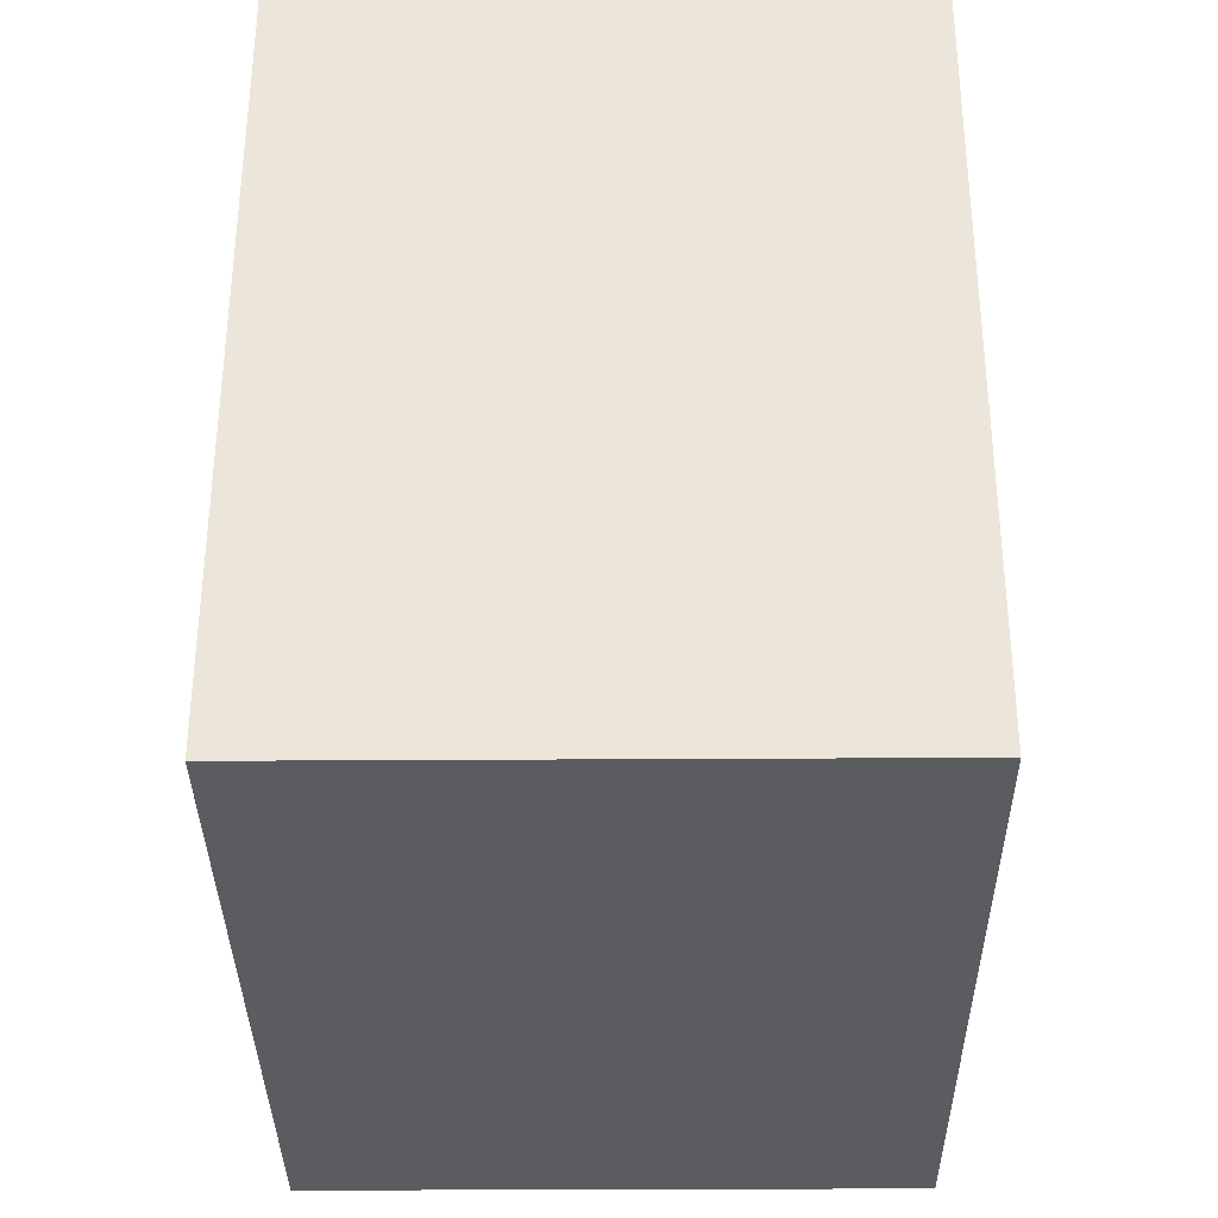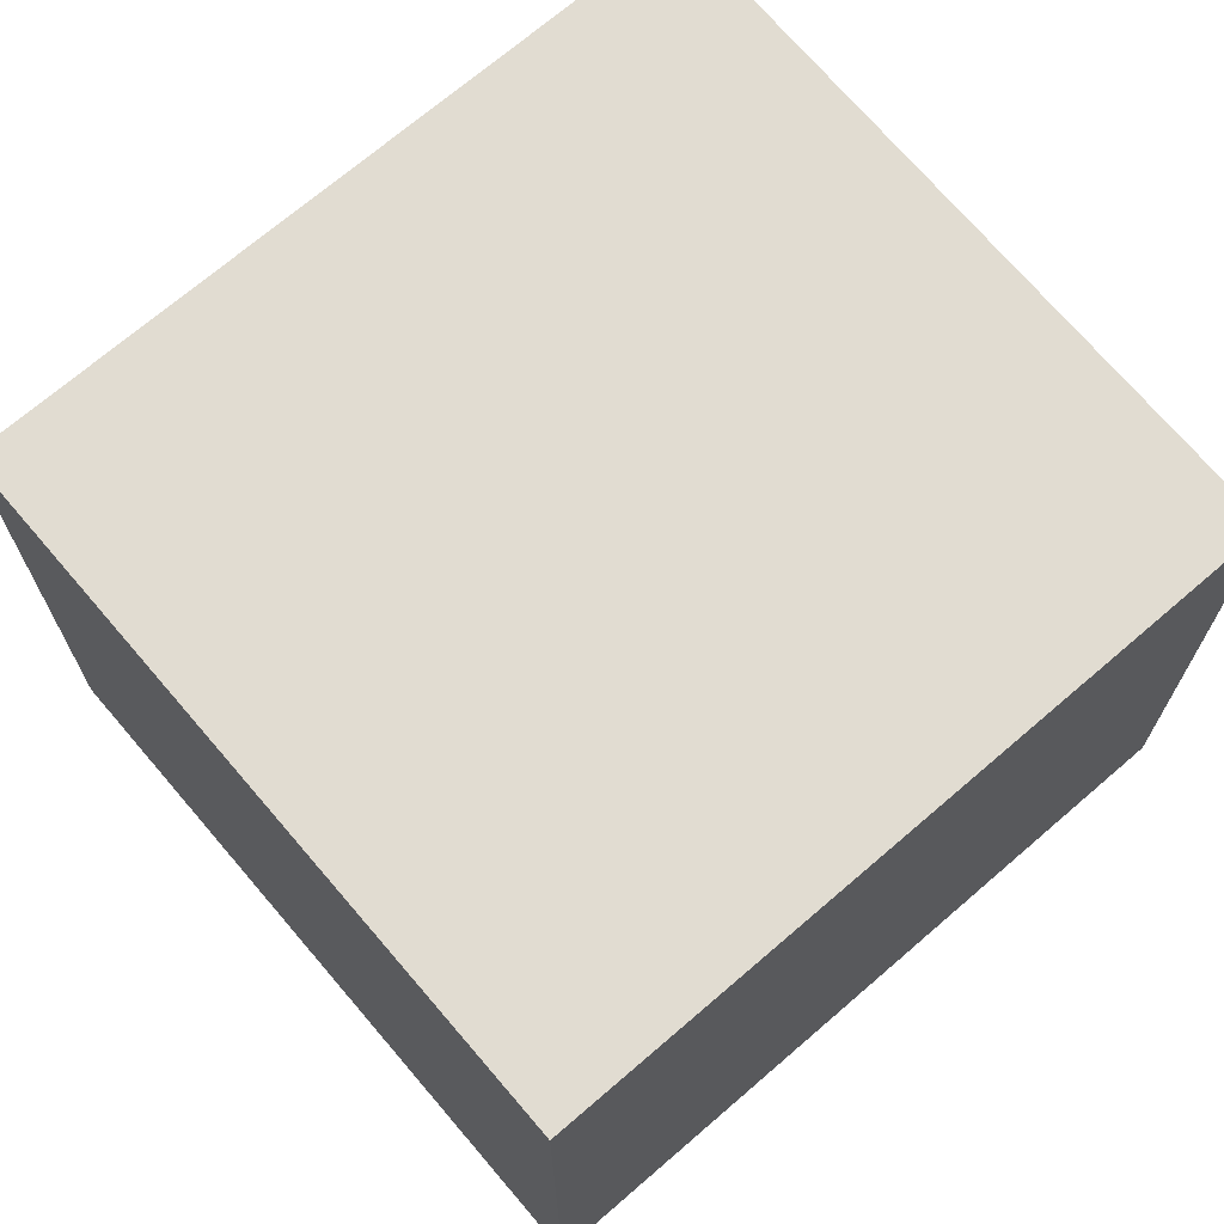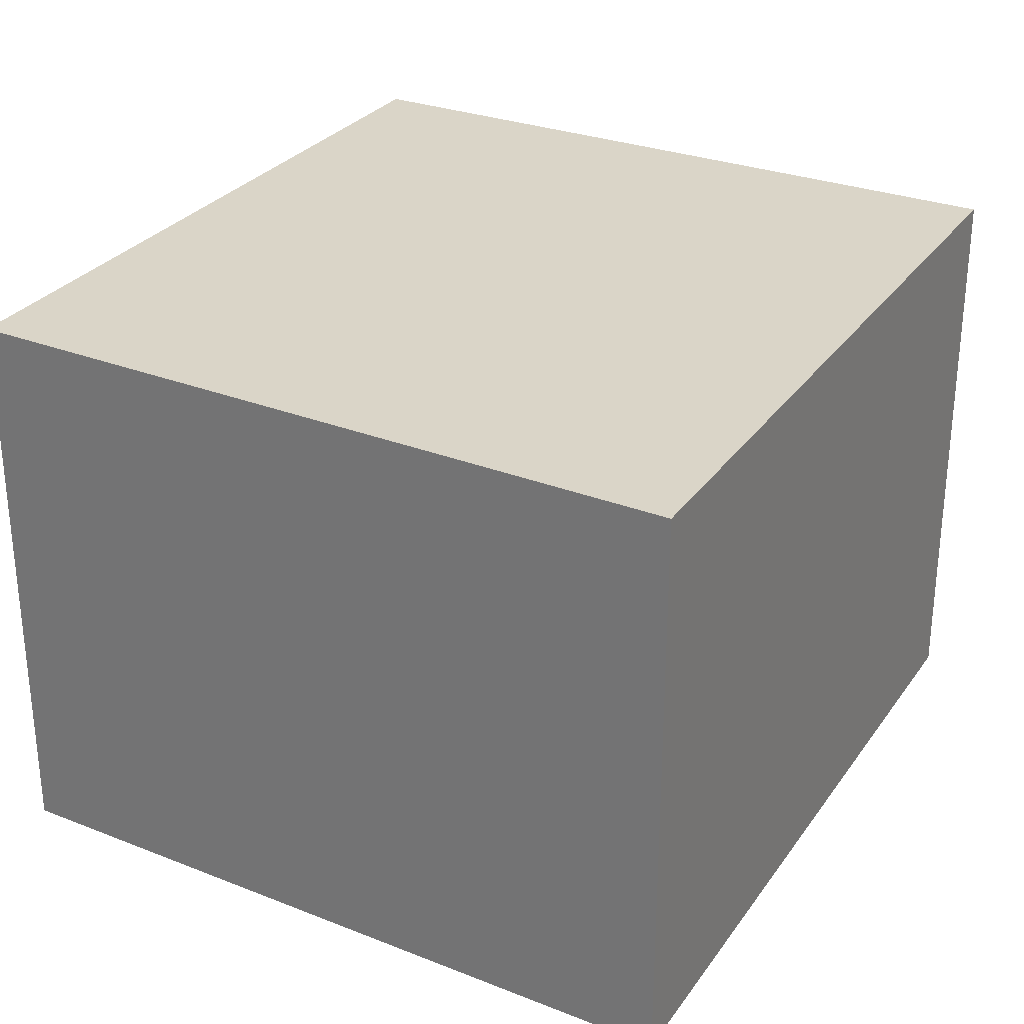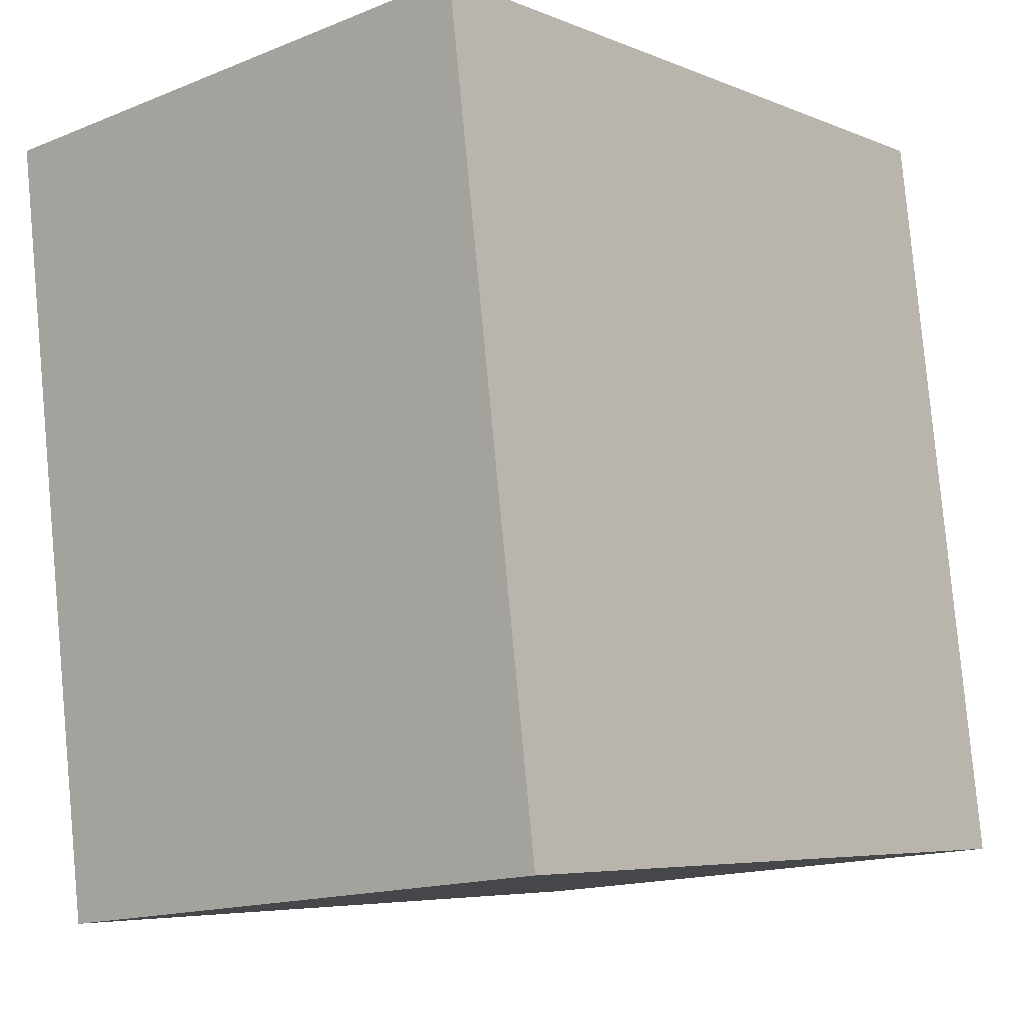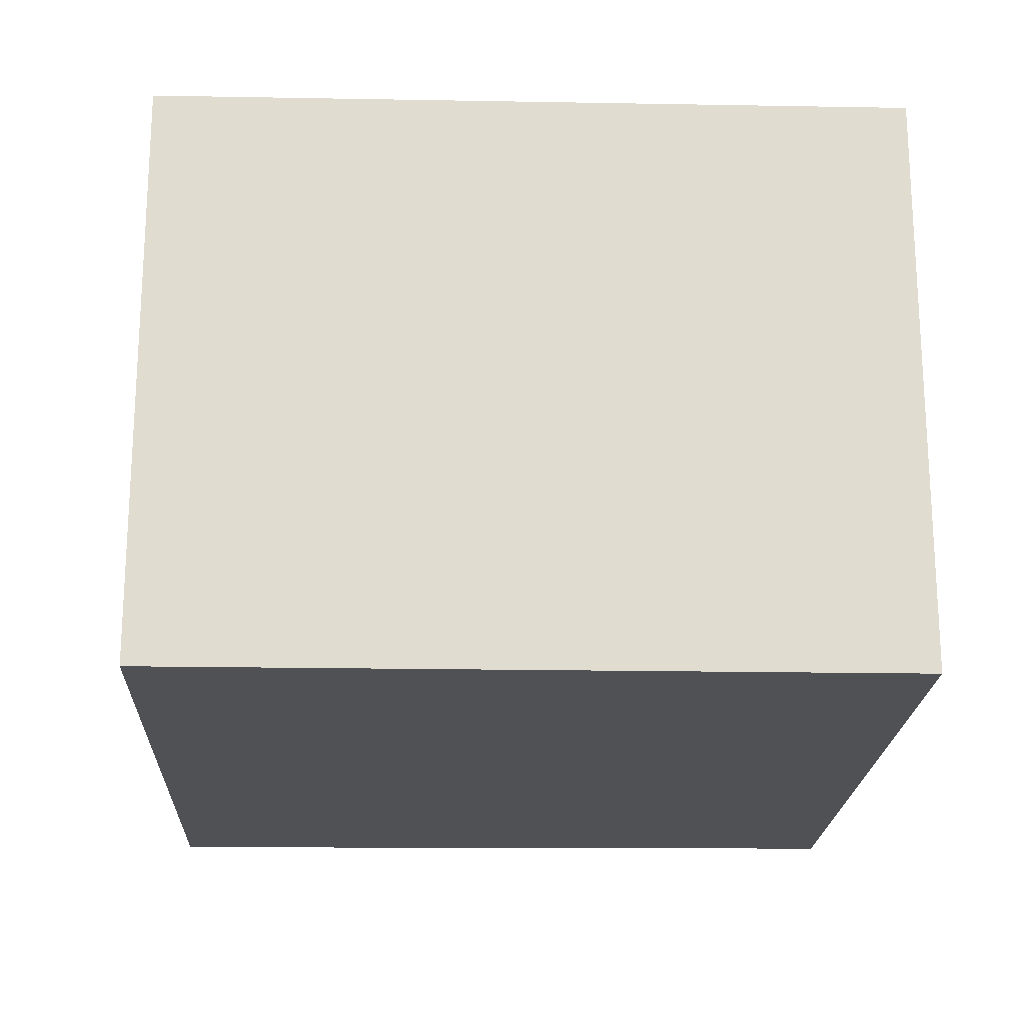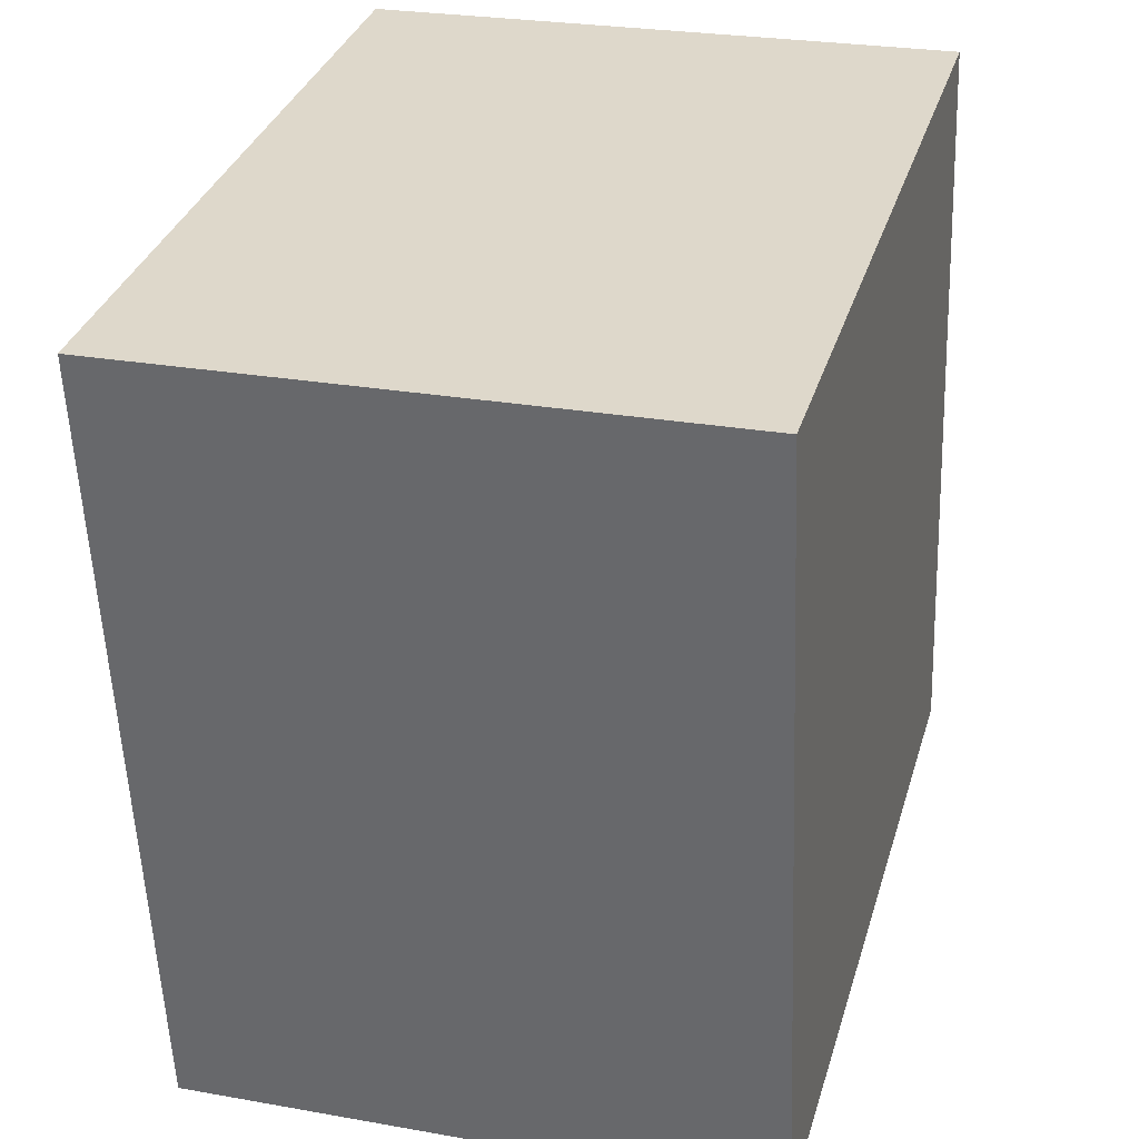
<metadata>
{"format":"obj","ext":"obj","renderer":"f3d","projection":"perspective","resolution":1024,"background":"white","views":[{"elev":-26.8,"azim":-89.4,"up":"+Z"},{"elev":69.1,"azim":-123.0,"up":"+Y"},{"elev":29.2,"azim":36.7,"up":"+Y"},{"elev":-15.4,"azim":130.5,"up":"+Z"},{"elev":-19.9,"azim":-174.3,"up":"+Y"},{"elev":26.0,"azim":105.8,"up":"+Z"}]}
</metadata>
<code>
v  2.496 1.972 -0.332
v  0.352 1.972 2.583
v  2.884 1.972 2.301
v  0 1.972 1.207e-16
v  0.352 -1.582e-16 2.583
v  2.884 -1.409e-16 2.301
v  2.496 2.033e-17 -0.332
v  0 0 0
g defaultobject
f 1 2 3
f 2 1 4
f 5 3 2
f 3 5 6
f 6 1 3
f 1 6 7
f 7 4 1
f 4 7 8
f 8 2 4
f 2 8 5
f 5 7 6
f 7 5 8

</code>
